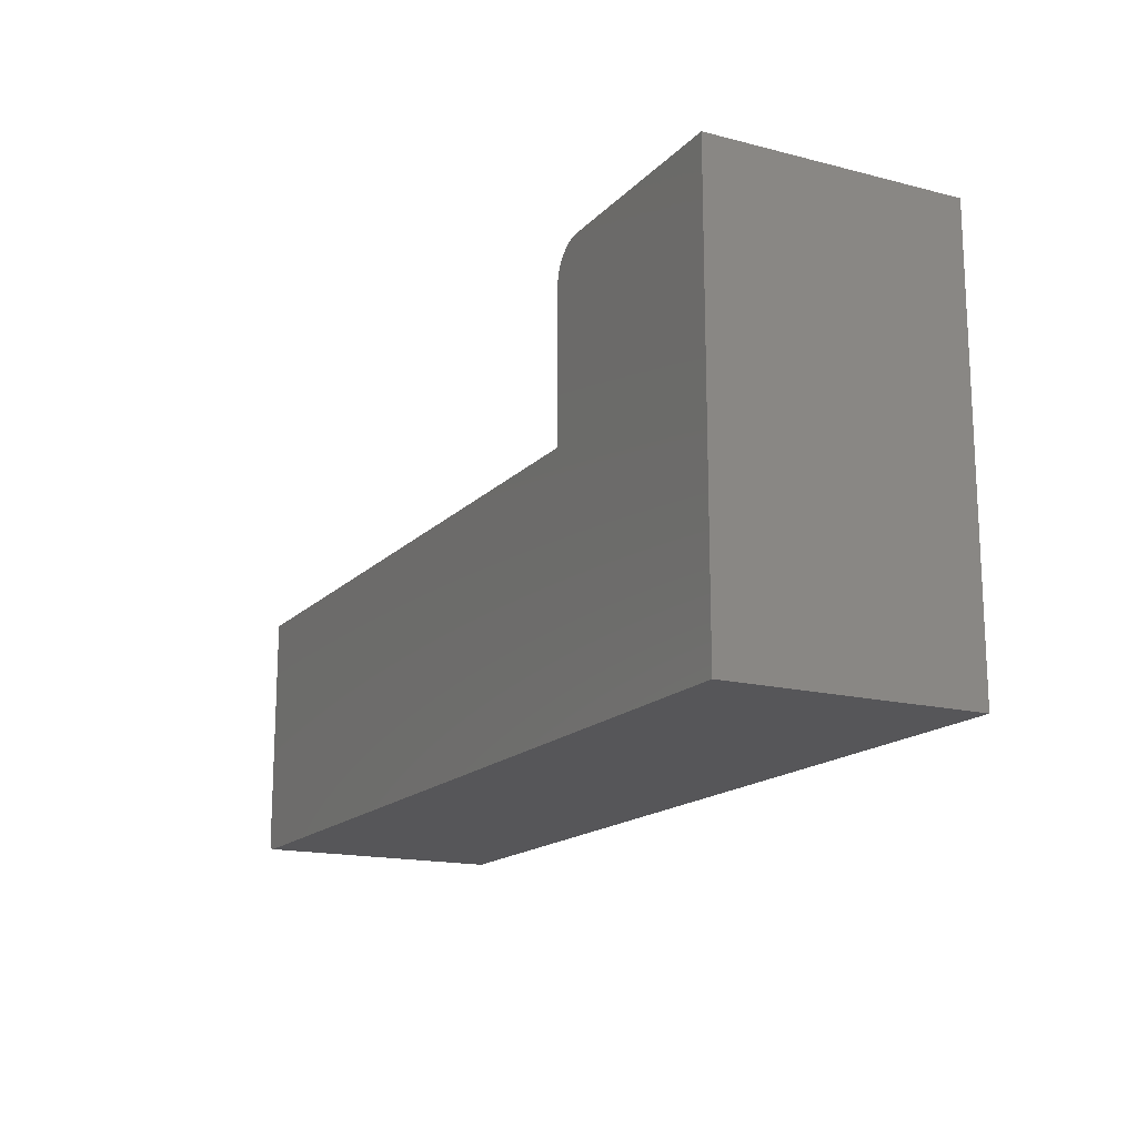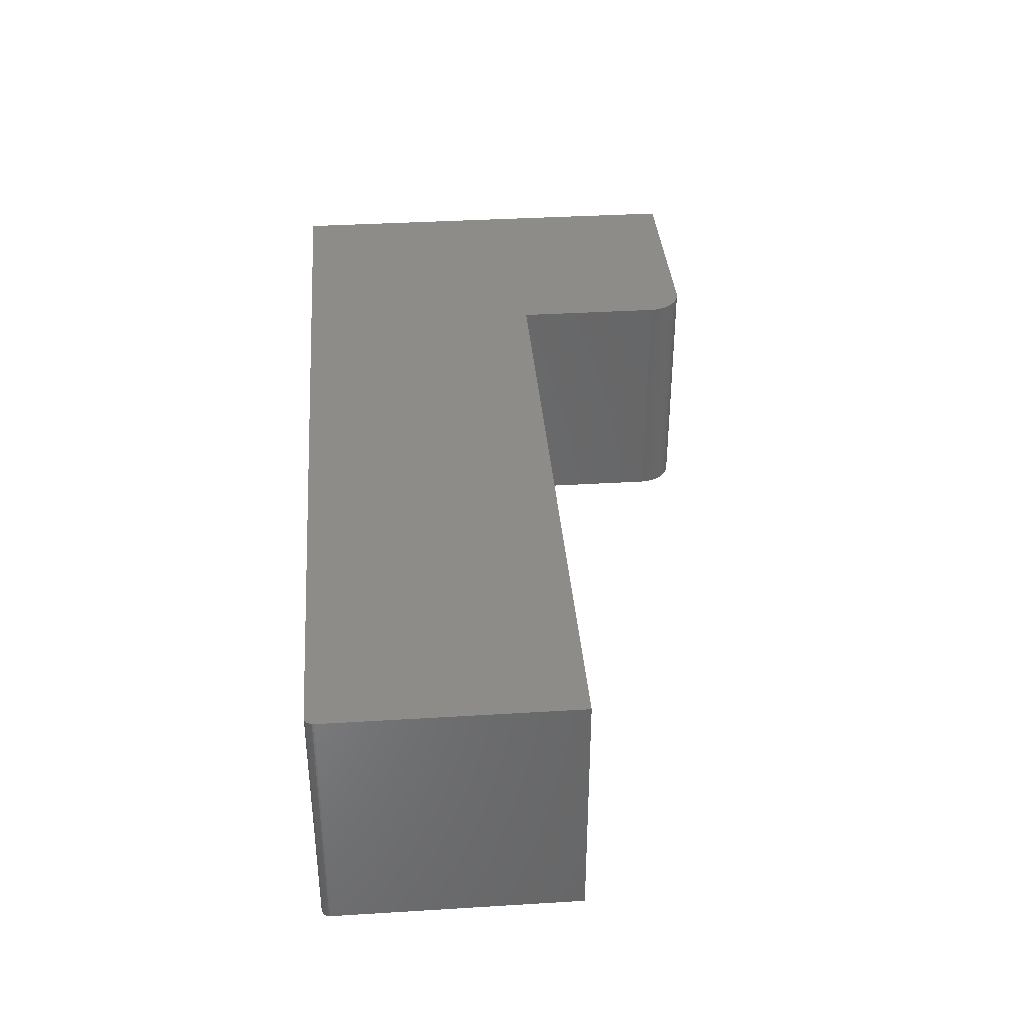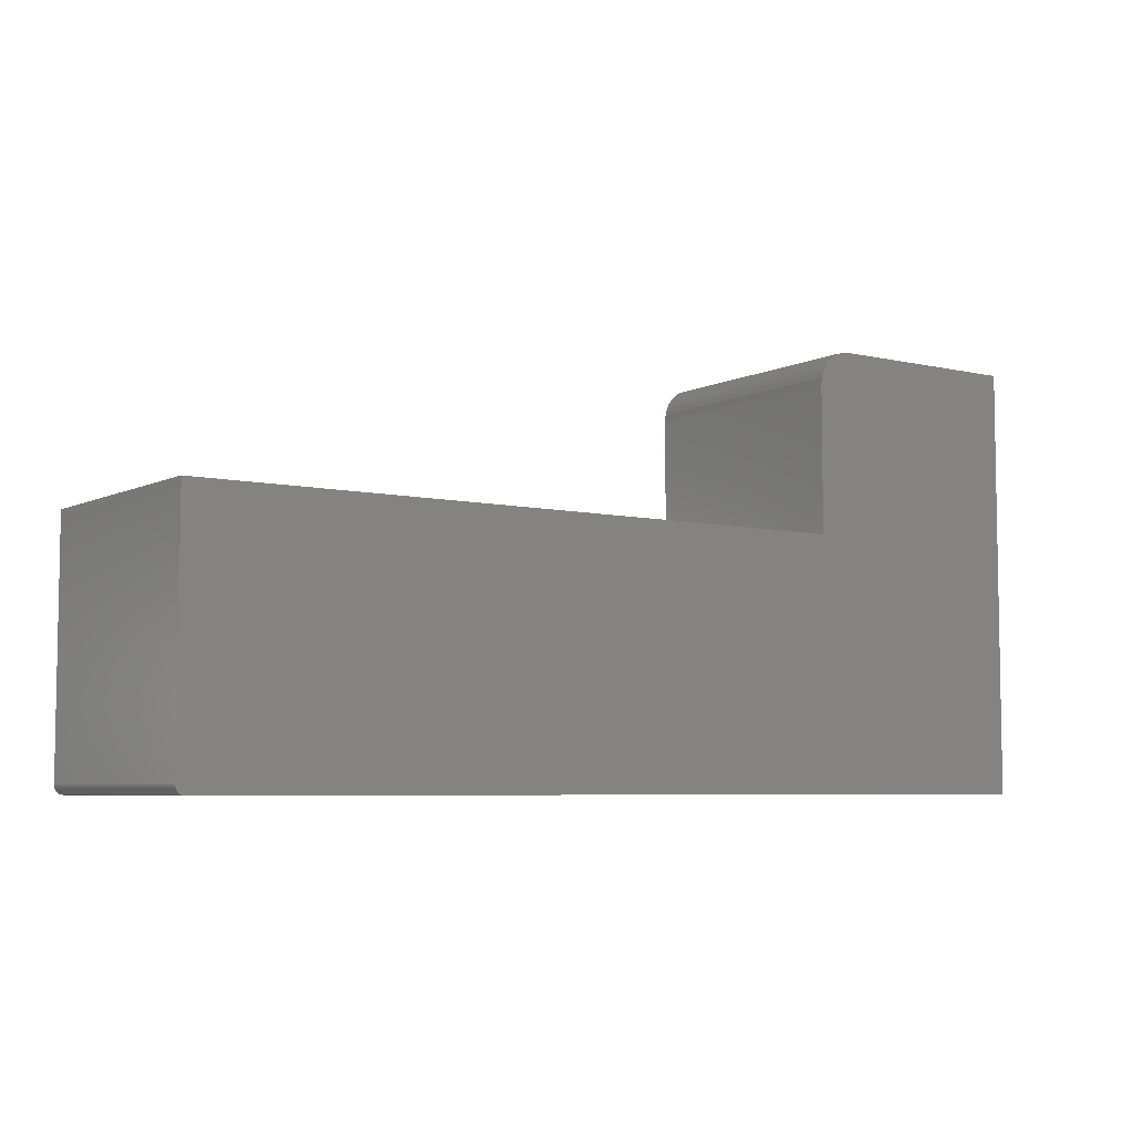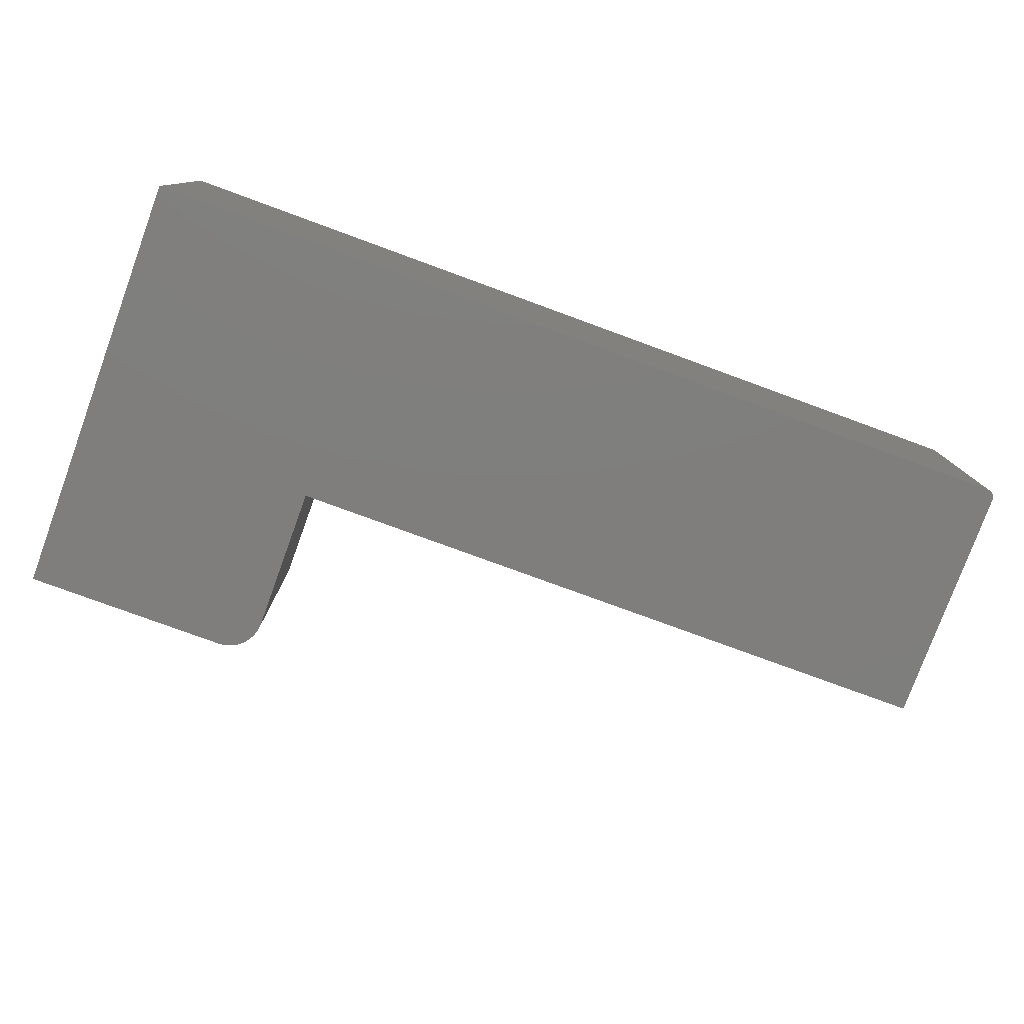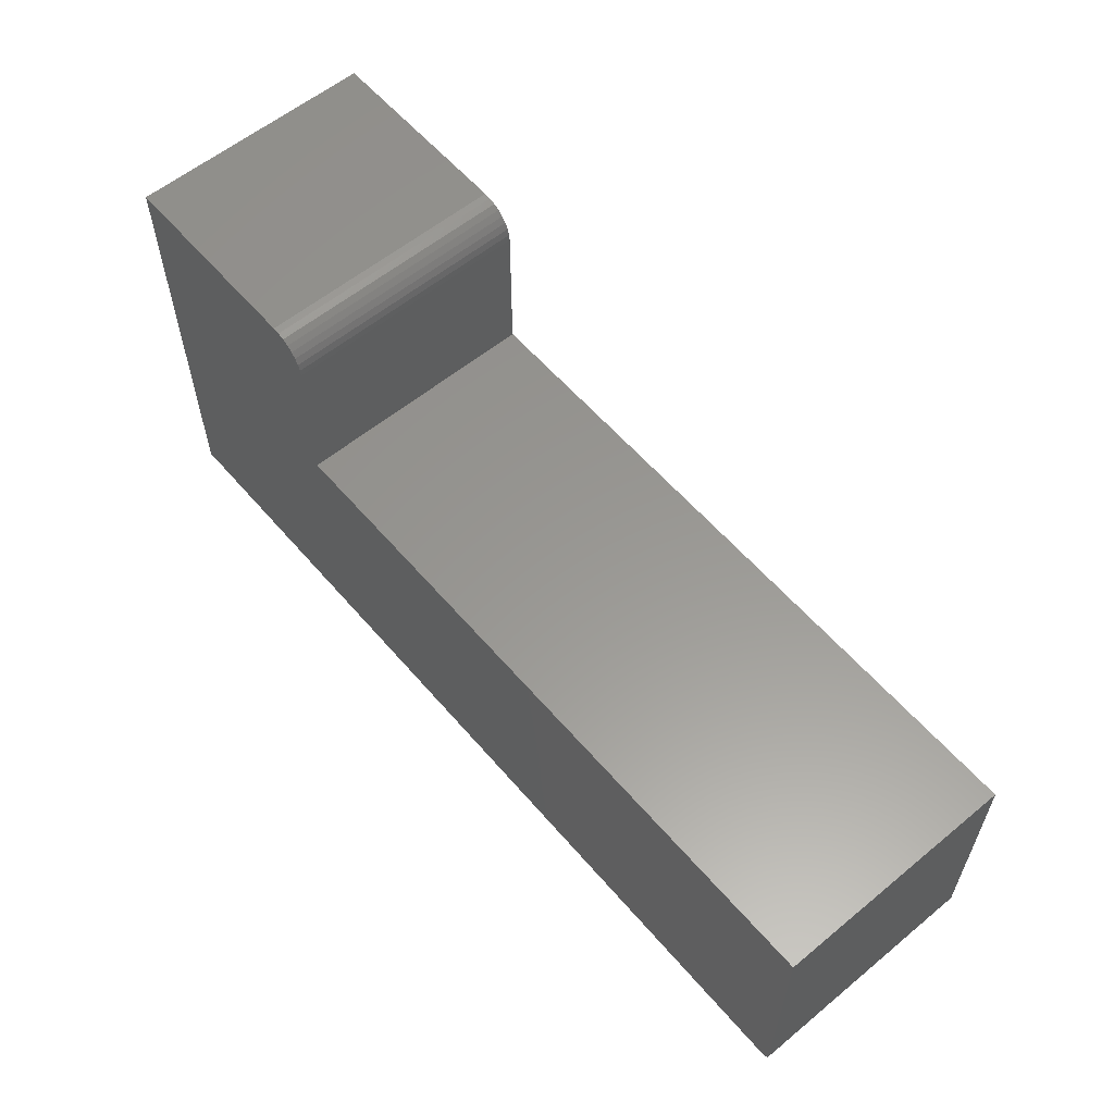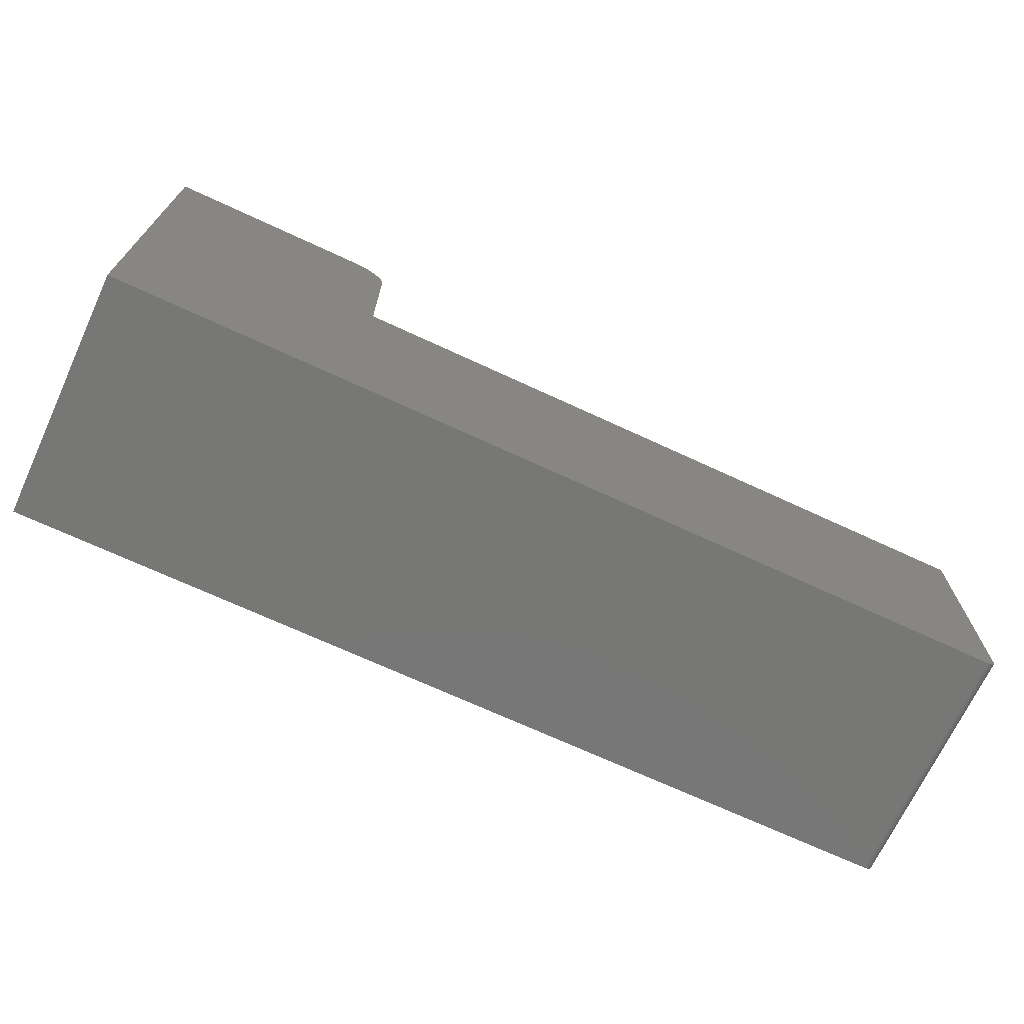
<metadata>
{"format":"stl","ext":"stl","renderer":"f3d","projection":"perspective","resolution":1024,"background":"white","views":[{"elev":-16.2,"azim":62.3,"up":"+Z"},{"elev":36.8,"azim":-94.5,"up":"+Y"},{"elev":-6.0,"azim":-35.1,"up":"+Z"},{"elev":-78.4,"azim":159.9,"up":"+Y"},{"elev":58.7,"azim":-130.3,"up":"+Z"},{"elev":-69.9,"azim":155.1,"up":"+Z"}]}
</metadata>
<code>
# stl→obj: 44 verts, 84 faces
v 0.5695 -0.2188 0.3577
v 0.5634 -0.2188 0.3571
v 0.5575 -0.2188 0.3554
v -0.04688 -0.2188 -0.02344
v -0.05337 -0.2188 -0.01997
v -0.0484 -0.2188 -0.02329
v -0.04986 -0.2188 -0.02284
v -0.05122 -0.2188 -0.02212
v -0.0524 -0.2188 -0.02115
v 0.75 -0.2188 -0.02344
v 0.5382 -0.2188 0.3265
v 0.5382 -0.2188 0.1968
v -0.05469 -0.2188 0.1968
v -0.05469 -0.2188 -0.01562
v -0.05454 -0.2188 -0.01715
v -0.05409 -0.2188 -0.01861
v 0.75 -0.2188 0.3577
v 0.5521 -0.2188 0.3525
v 0.5474 -0.2188 0.3486
v 0.5435 -0.2188 0.3438
v 0.5406 -0.2188 0.3384
v 0.5388 -0.2188 0.3326
v 0.5575 6.189e-17 0.3554
v 0.5634 6.237e-17 0.3571
v 0.5695 6.278e-17 0.3577
v -0.0484 4.021e-19 -0.02329
v -0.05337 2.991e-19 -0.01997
v -0.04688 4.879e-19 -0.02344
v -0.04986 3.383e-19 -0.02284
v -0.05122 2.991e-19 -0.02212
v -0.0524 2.858e-19 -0.02115
v 0.75 5.025e-17 -0.02344
v -0.05409 3.383e-19 -0.01861
v -0.05454 4.021e-19 -0.01715
v -0.05469 4.879e-19 -0.01562
v -0.05469 1.375e-17 0.1968
v 0.5382 5.078e-17 0.1968
v 0.5382 5.888e-17 0.3265
v 0.75 7.406e-17 0.3577
v 0.5388 5.93e-17 0.3326
v 0.5406 5.978e-17 0.3384
v 0.5435 6.029e-17 0.3438
v 0.5474 6.083e-17 0.3486
v 0.5521 6.137e-17 0.3525
f 1 2 3
f 4 5 6
f 6 5 7
f 7 5 8
f 8 5 9
f 10 11 12
f 10 12 13
f 10 13 14
f 10 14 15
f 10 15 16
f 10 16 5
f 10 5 4
f 17 1 3
f 17 3 18
f 17 18 19
f 17 19 20
f 17 20 21
f 17 21 22
f 17 22 11
f 17 11 10
f 23 24 25
f 26 27 28
f 29 27 26
f 30 27 29
f 31 27 30
f 32 28 27
f 32 27 33
f 32 33 34
f 32 34 35
f 32 35 36
f 32 36 37
f 32 37 38
f 39 32 38
f 39 38 40
f 39 40 41
f 39 41 42
f 39 42 43
f 39 43 44
f 39 44 23
f 39 23 25
f 13 36 14
f 14 36 35
f 4 28 10
f 10 28 32
f 28 4 26
f 26 4 6
f 26 6 29
f 29 6 7
f 29 7 30
f 30 7 8
f 30 8 31
f 31 8 9
f 31 9 27
f 27 9 5
f 27 5 33
f 33 5 16
f 33 16 34
f 34 16 15
f 34 15 35
f 35 15 14
f 38 37 11
f 11 37 12
f 39 25 17
f 17 25 1
f 38 11 40
f 40 11 22
f 40 22 41
f 41 22 21
f 41 21 42
f 42 21 20
f 42 20 43
f 43 20 19
f 43 19 44
f 44 19 18
f 44 18 23
f 23 18 3
f 23 3 24
f 24 3 2
f 24 2 25
f 25 2 1
f 12 37 13
f 13 37 36
f 10 32 17
f 17 32 39

</code>
